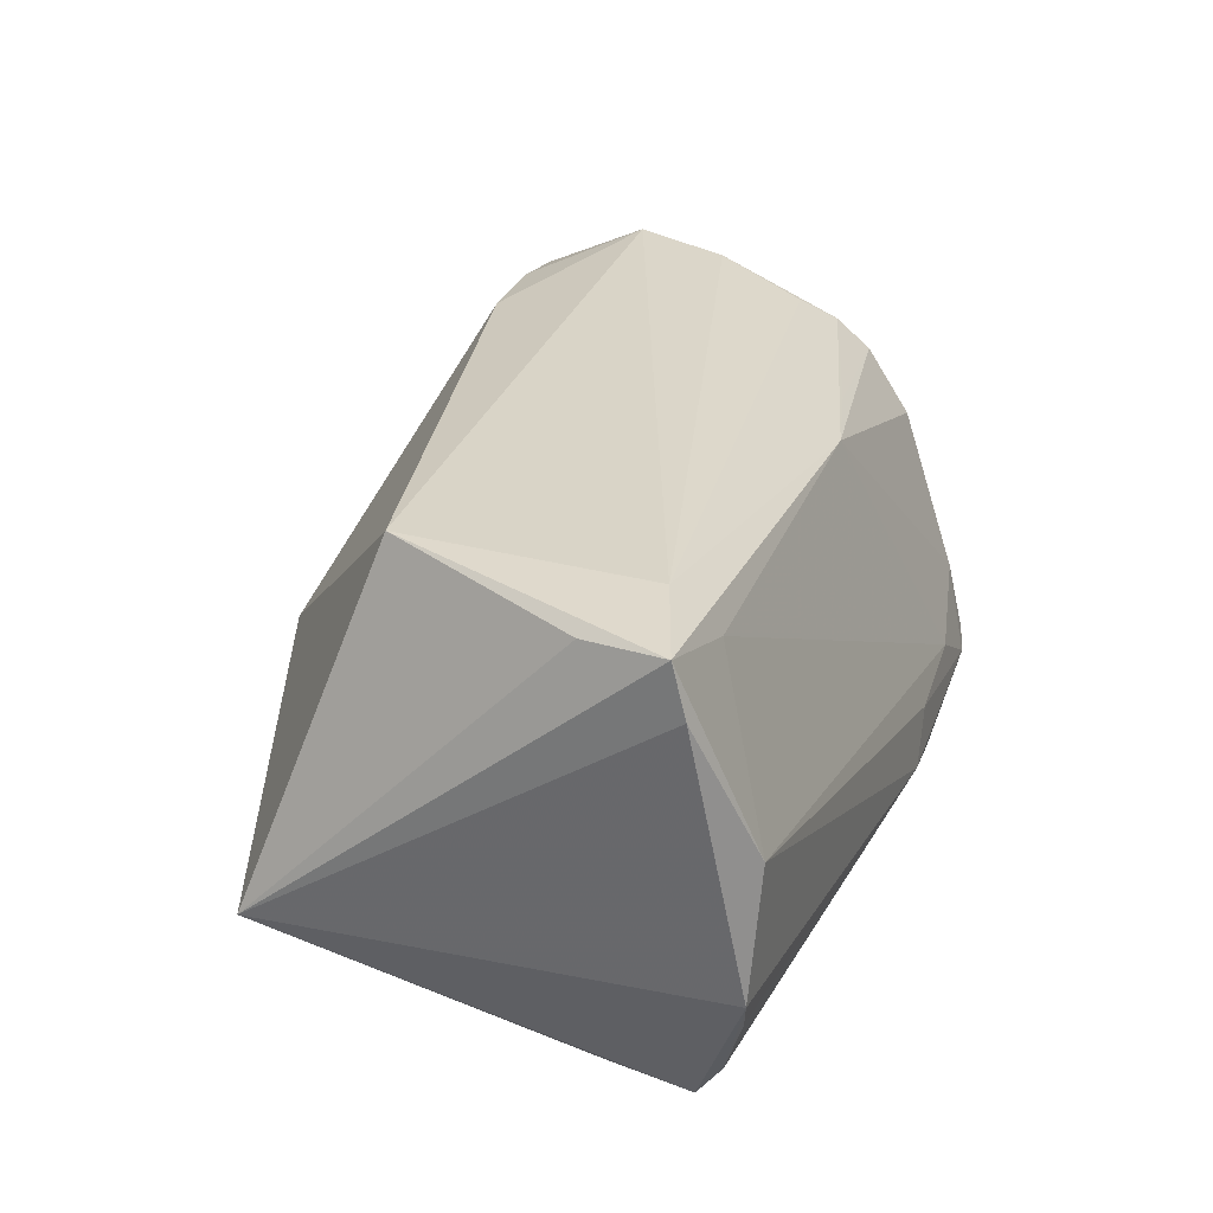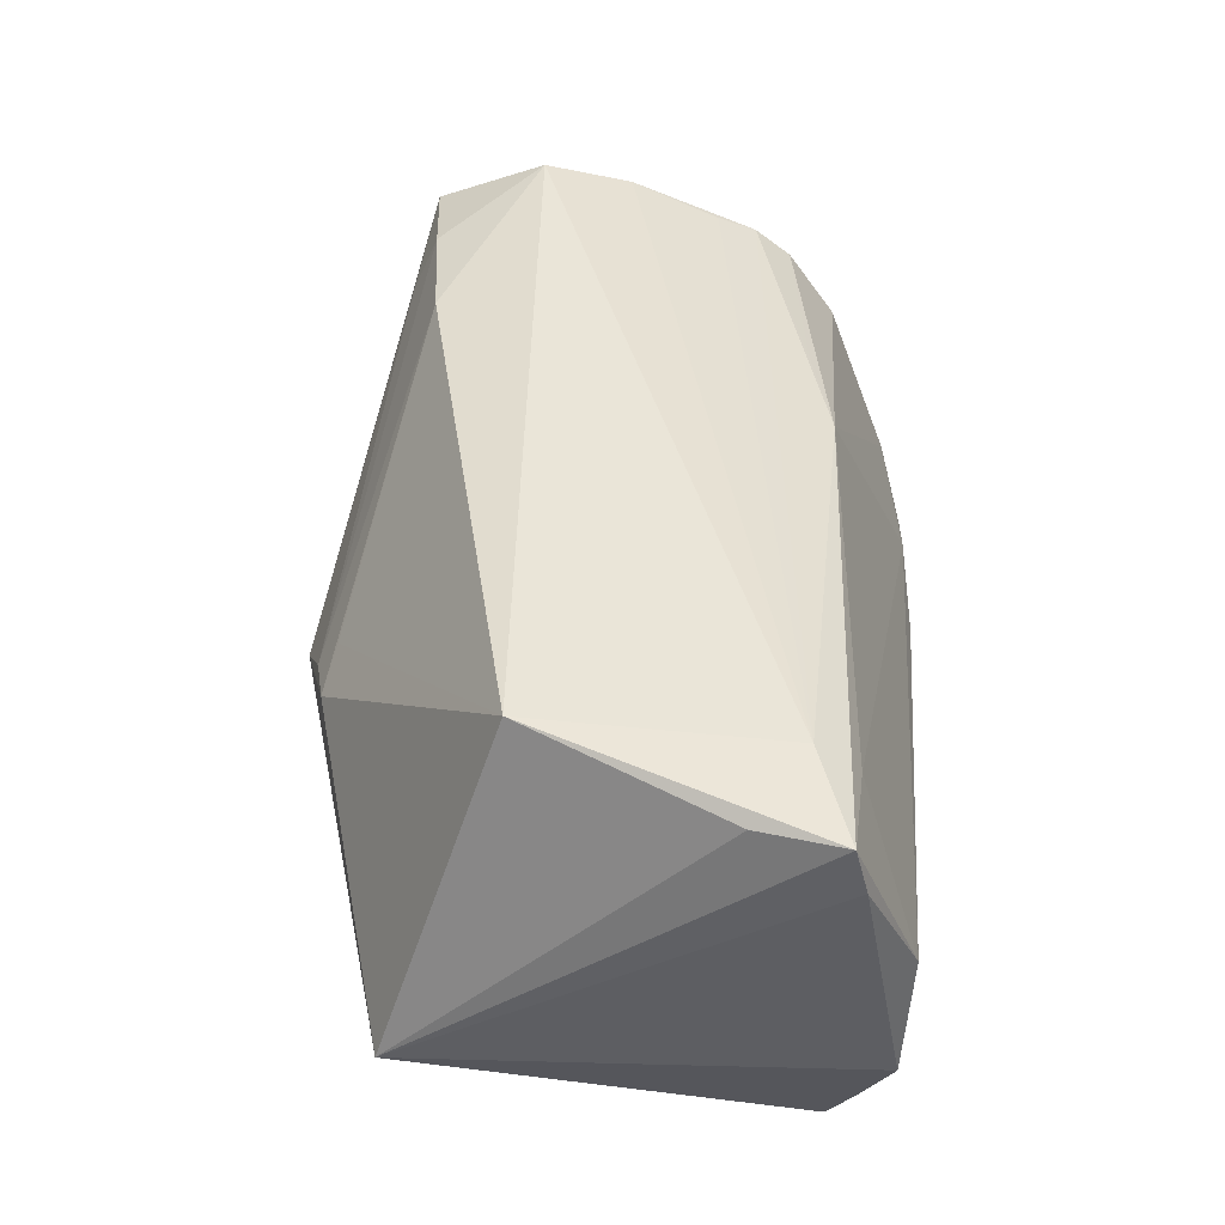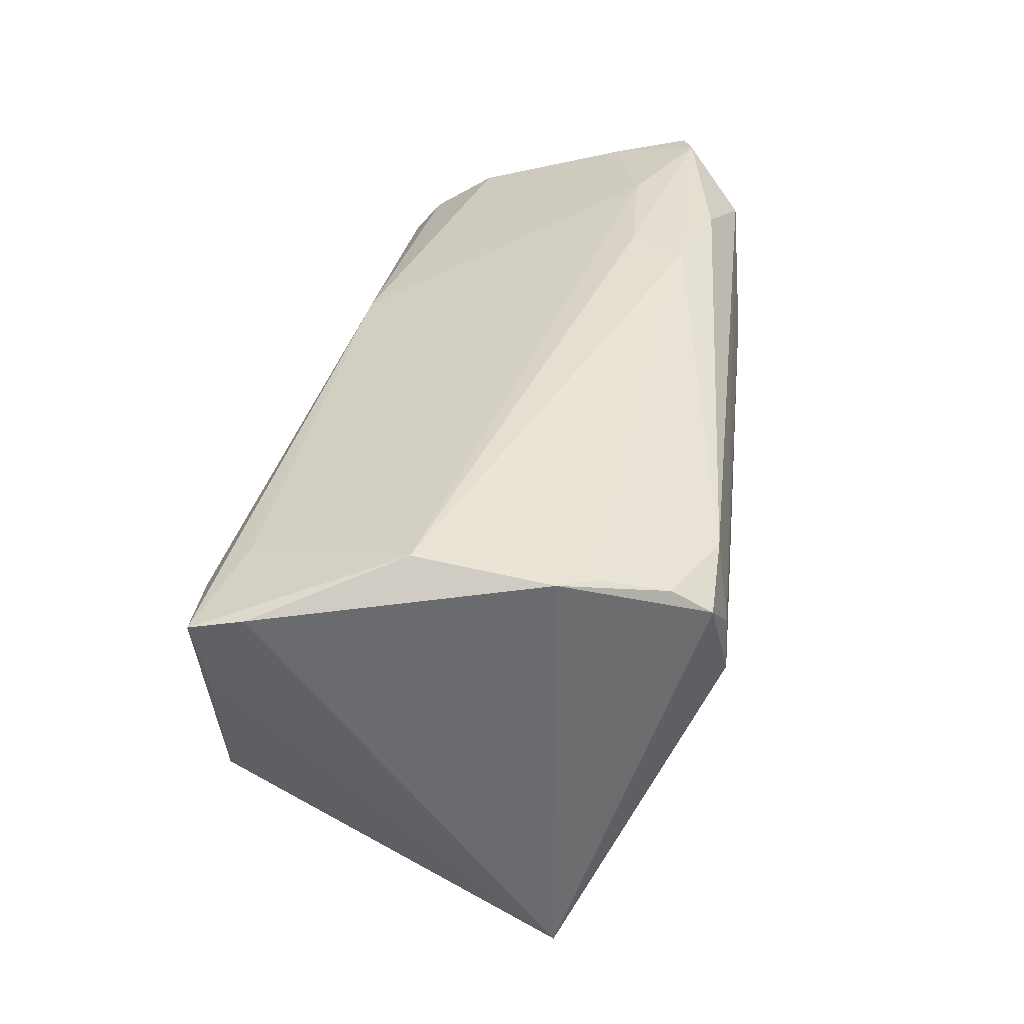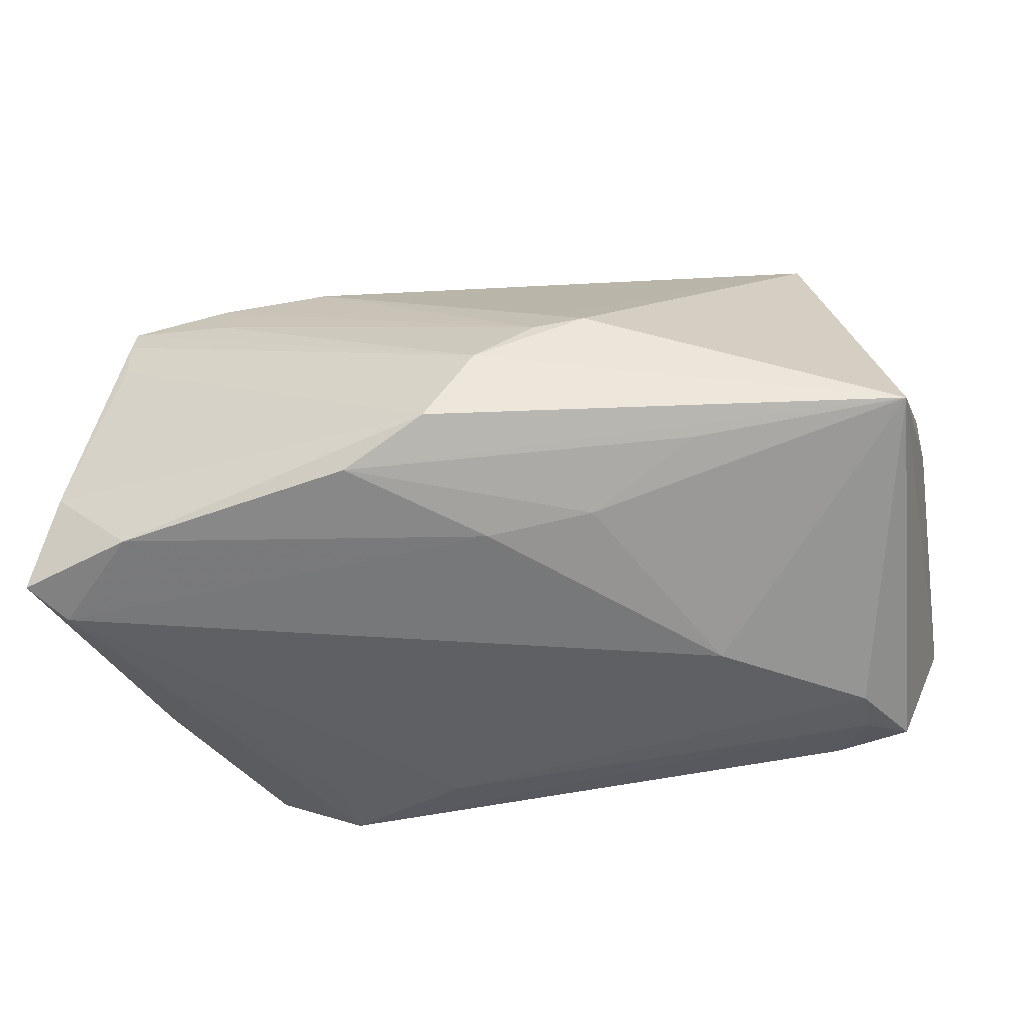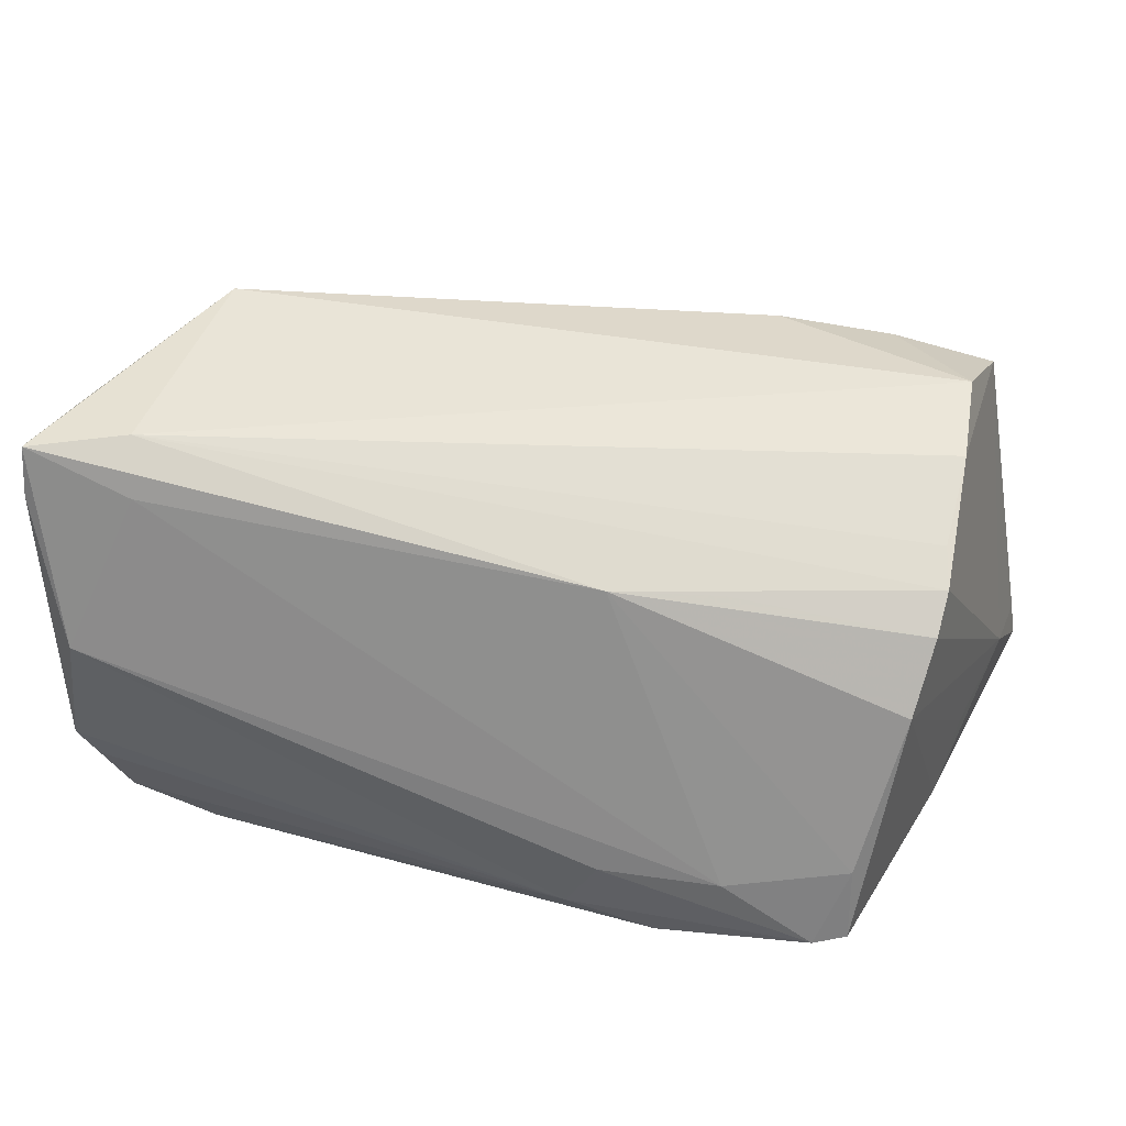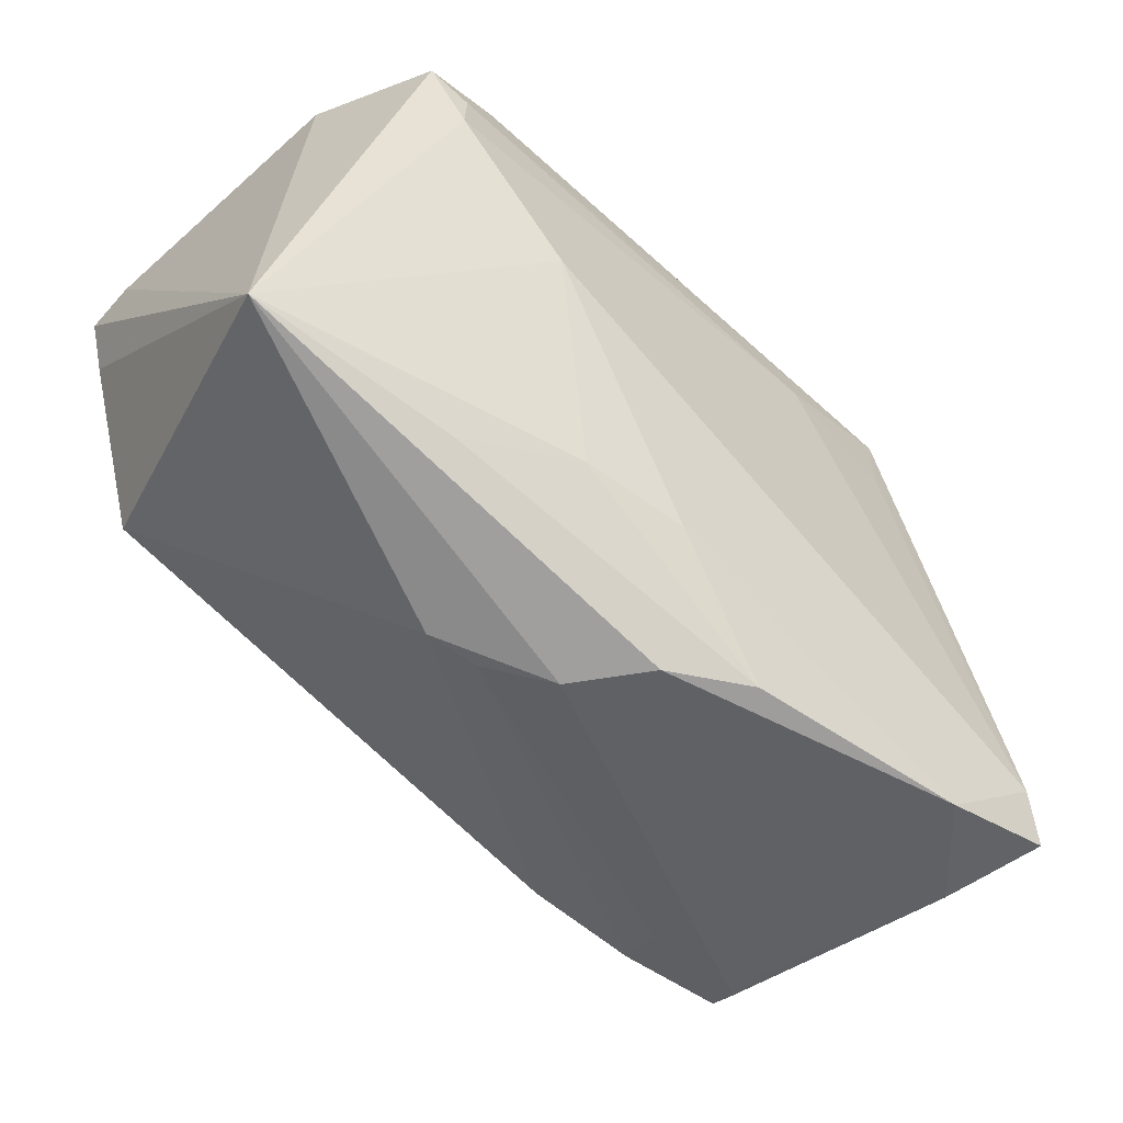
<metadata>
{"format":"obj","ext":"obj","renderer":"f3d","projection":"perspective","resolution":1024,"background":"white","views":[{"elev":28.5,"azim":111.5,"up":"+Z"},{"elev":45.2,"azim":96.1,"up":"+Z"},{"elev":40.4,"azim":96.7,"up":"+Y"},{"elev":-42.0,"azim":16.4,"up":"+Z"},{"elev":42.9,"azim":-163.5,"up":"+Z"},{"elev":-55.8,"azim":136.8,"up":"+Y"}]}
</metadata>
<code>
v -0.05236 -0.001889 -0.01535
v -0.04792 0.02308 0.009007
v 0.05644 0.03003 0.02243
v -0.01223 0.02418 0.0204
v -0.0528 -0.02329 -0.02546
v 0.04471 0.02396 0.02972
v 0.05281 0.03547 -0.01092
v -0.04499 0.033 -0.01927
v -0.02504 0.02067 0.01997
v 0.03796 0.03016 -0.02784
v -0.01104 0.03618 -0.02063
v 0.0436 0.01669 -0.02972
v 0.05034 0.03453 -0.01512
v -0.04788 0.008074 0.0225
v -0.02964 0.03441 -0.01361
v -0.01473 0.02299 -0.02865
v -0.049 0.01723 0.01673
v 0.05434 0.01842 0.02777
v 0.04315 0.0289 0.02436
v 0.003155 -0.0214 -0.02337
v 0.0186 -0.0309 0.001977
v -0.04105 0.03422 -0.02048
v -0.04349 -0.01523 -0.02611
v -0.05569 -0.02807 -0.01823
v -0.0219 0.03474 -0.02401
v -0.0565 -0.02858 -0.02342
v 0.05648 -0.01901 -0.0117
v -0.04758 -0.02855 0.01355
v 0.04304 0.0233 -0.0293
v 0.0565 0.02849 0.02873
v -0.03151 0.02108 -0.02731
v 0.04765 0.02863 -0.02764
v 0.01632 -0.01984 -0.02141
v -0.01478 0.03574 -0.01413
v -0.05275 -0.03064 -0.01117
v -0.02127 -0.02292 0.02721
v -0.04794 -0.02685 0.02298
v -0.03543 -0.02509 0.02579
v -0.04655 -0.0133 0.02972
v -0.05514 -0.01599 -0.01332
v -0.04782 -0.002666 0.02712
v -0.01159 -0.03409 -0.01957
v 0.05062 0.03618 0.005016
v -0.04439 0.03097 -0.01013
v 0.04435 -0.005832 0.02972
v 0.01245 -0.03256 0.0004326
v -0.03184 0.03015 -0.02717
v -0.0008144 -0.03618 -0.01492
v -0.04916 0.01277 0.02012
v 0.005463 -0.03549 -0.005619
v -0.05084 0.005112 -0.02173
v 0.04825 0.03186 -0.02298
v -0.04804 -0.02776 0.01959
v 0.01359 -0.0296 0.005589
v 0.02722 0.003272 -0.02909
v -0.03366 -0.028 0.01917
v 0.0305 -0.02358 -0.0156
v -0.04148 -0.03228 -0.02234
f 18 27 30
f 27 18 45
f 45 18 30
f 12 27 55
f 48 27 50
f 42 27 48
f 28 35 48
f 30 27 3
f 3 27 7
f 3 43 30
f 7 43 3
f 51 5 26
f 12 55 16
f 16 5 31
f 12 16 29
f 30 43 19
f 50 27 21
f 27 45 21
f 37 24 26
f 26 35 37
f 6 45 30
f 39 45 6
f 6 49 14
f 33 55 27
f 42 48 58
f 58 35 26
f 58 48 35
f 26 5 58
f 2 51 1
f 8 51 2
f 2 44 8
f 23 55 5
f 5 16 23
f 23 16 55
f 47 16 31
f 47 29 16
f 47 51 8
f 31 5 47
f 5 51 47
f 11 43 7
f 17 49 9
f 36 45 39
f 41 37 39
f 14 49 41
f 39 6 41
f 41 6 14
f 53 35 28
f 53 37 35
f 50 37 53
f 53 48 50
f 28 48 53
f 57 27 42
f 42 33 57
f 57 33 27
f 20 33 42
f 55 33 20
f 42 58 20
f 5 55 20
f 20 58 5
f 22 47 8
f 25 47 22
f 22 11 25
f 8 44 22
f 25 11 10
f 29 47 10
f 10 47 25
f 49 6 4
f 4 9 49
f 4 6 30
f 30 19 4
f 17 9 4
f 4 2 17
f 44 2 4
f 54 21 45
f 45 36 54
f 54 36 21
f 56 37 50
f 39 37 38
f 38 36 39
f 37 56 38
f 24 37 40
f 37 41 40
f 40 41 49
f 26 24 40
f 40 49 17
f 40 51 26
f 1 51 40
f 40 2 1
f 17 2 40
f 43 11 34
f 11 22 34
f 29 10 32
f 12 29 32
f 32 27 12
f 7 27 32
f 13 11 7
f 50 21 46
f 46 56 50
f 46 38 56
f 21 36 46
f 36 38 46
f 15 22 44
f 15 34 22
f 44 4 15
f 15 4 19
f 15 19 43
f 43 34 15
f 52 32 10
f 52 10 11
f 11 13 52
f 7 32 52
f 52 13 7

</code>
